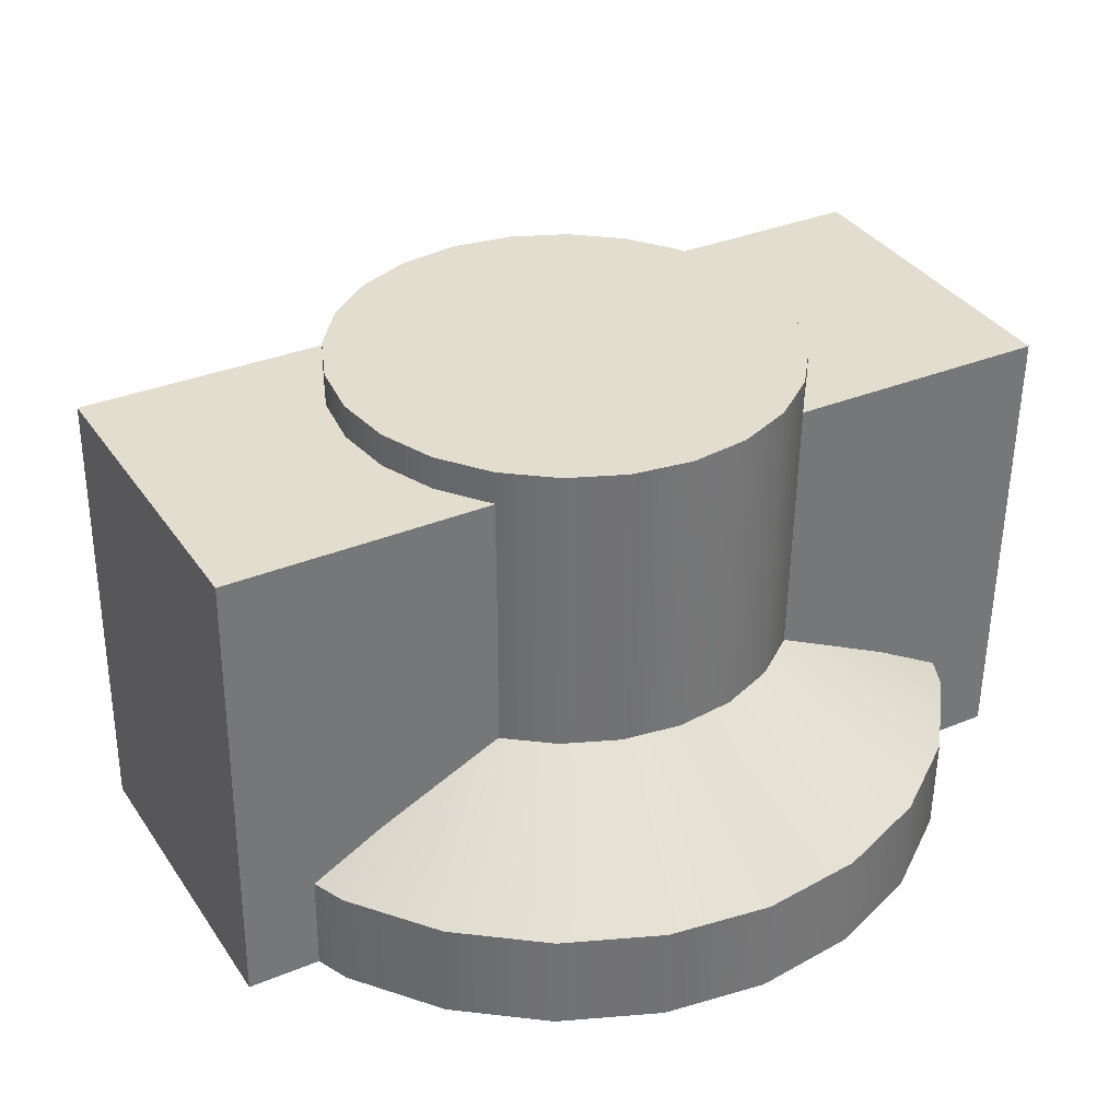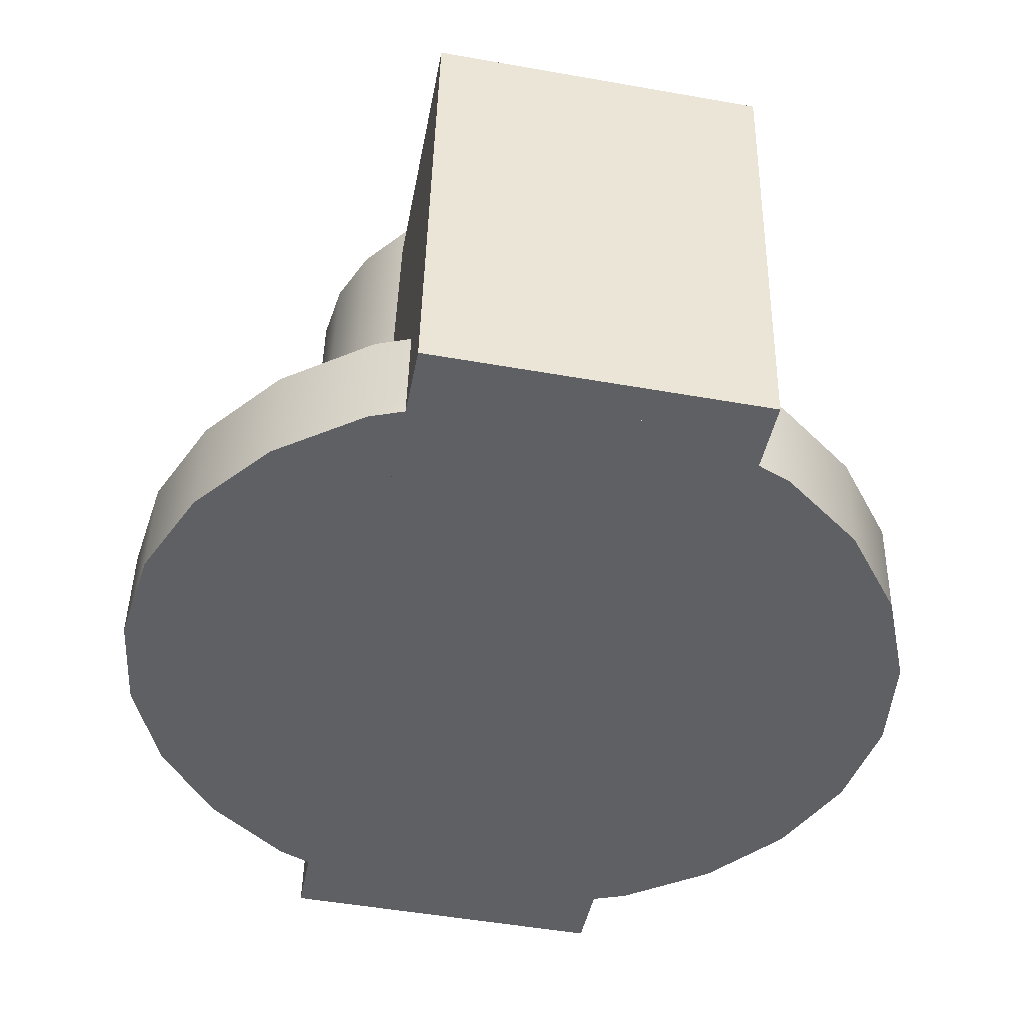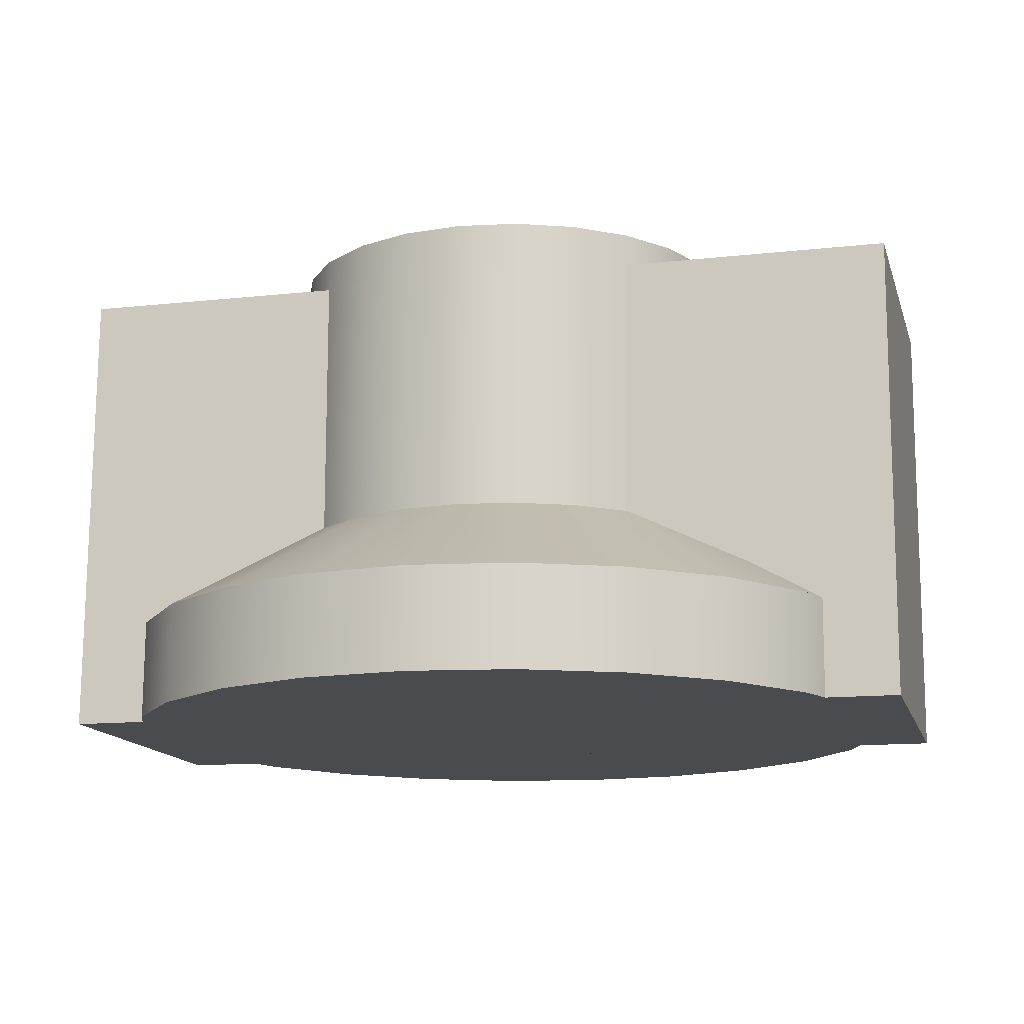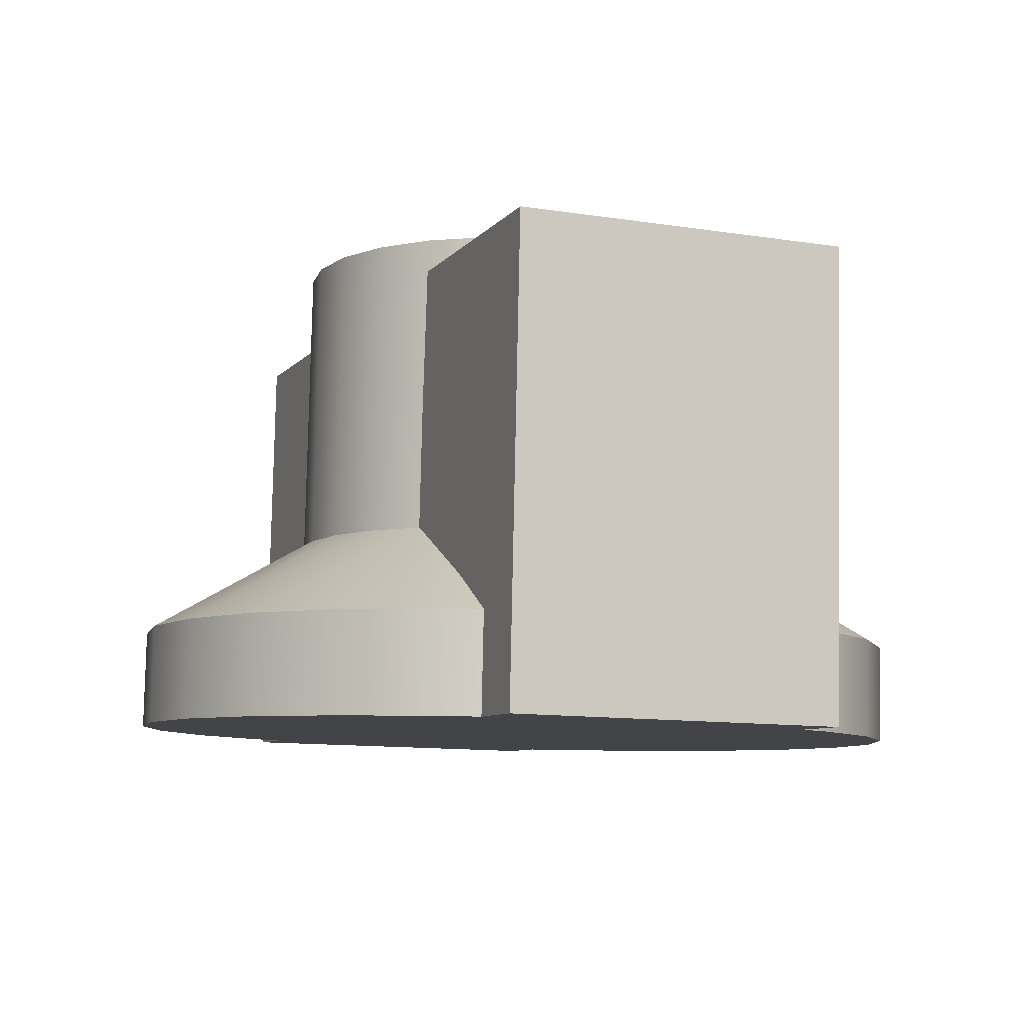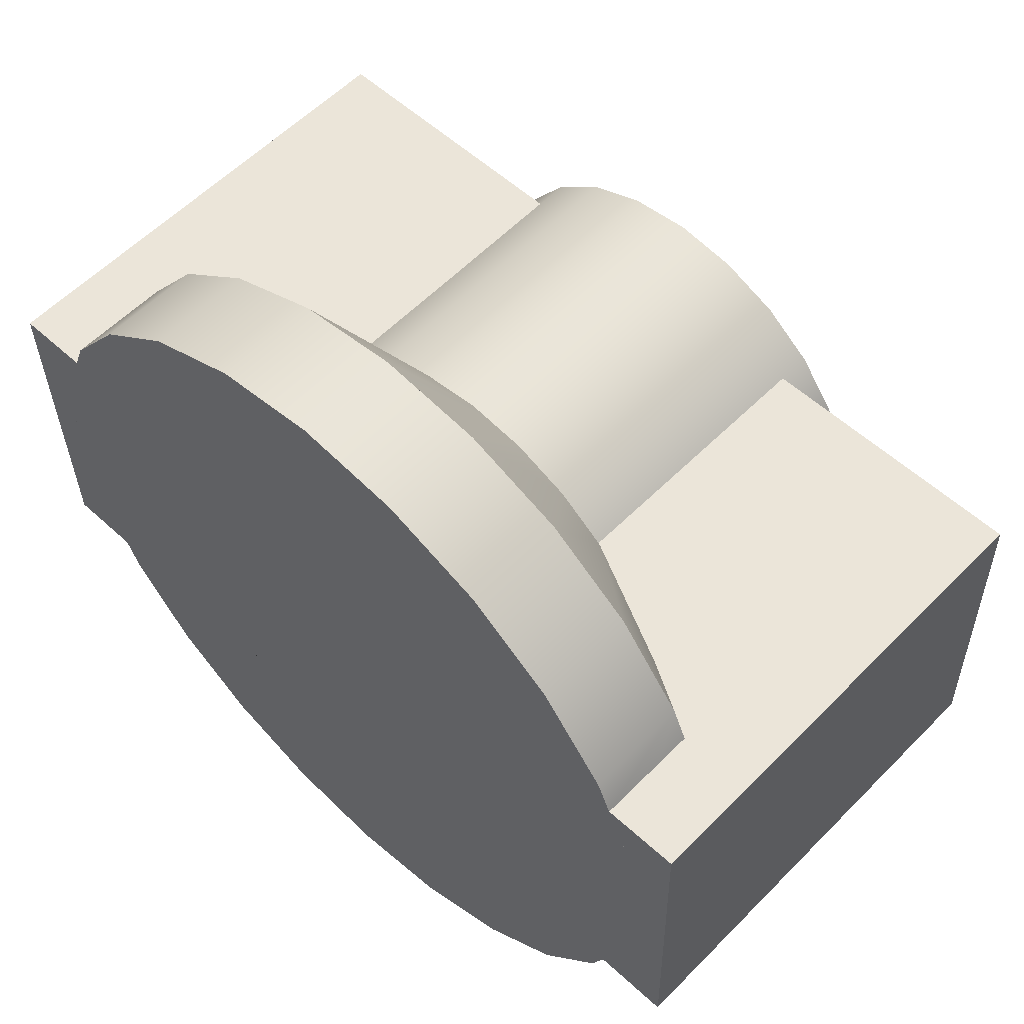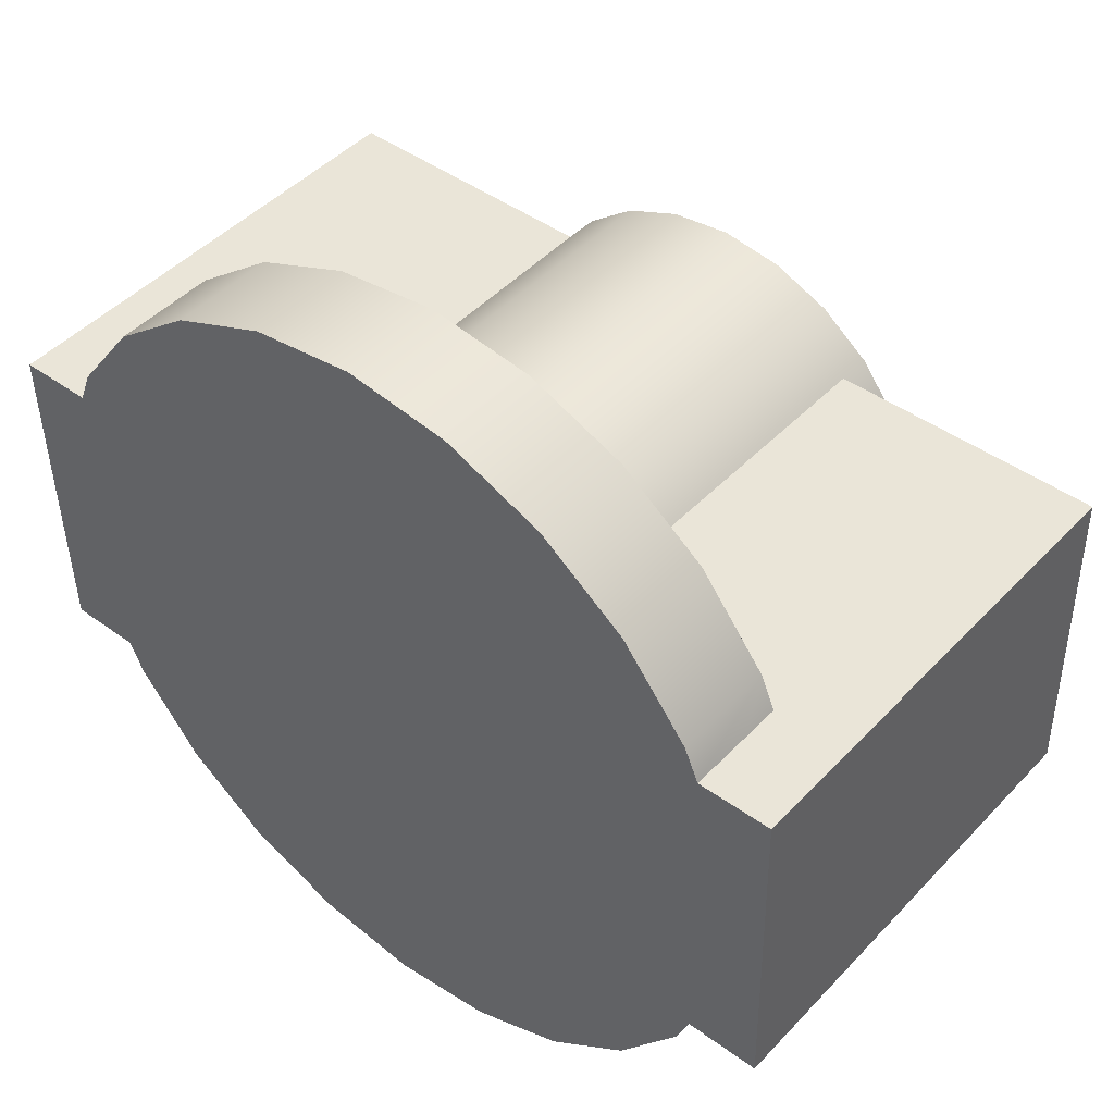
<metadata>
{"format":"obj","ext":"obj","renderer":"f3d","projection":"perspective","resolution":1024,"background":"white","views":[{"elev":33.6,"azim":-29.4,"up":"+Y"},{"elev":-44.0,"azim":-100.8,"up":"+Y"},{"elev":-12.9,"azim":-165.5,"up":"+Y"},{"elev":-7.7,"azim":-110.9,"up":"+Y"},{"elev":55.9,"azim":43.8,"up":"+Z"},{"elev":44.5,"azim":40.3,"up":"+Z"}]}
</metadata>
<code>
o Group210/mesh895/mesh895-geometry#mesh895-geometry
v -0.007983 -0.01133 0.2446
v -0.01332 -0.01819 0.2555
v -0.005532 -0.0114 0.2478
v -0.01752 -0.01806 0.25
v -0.007846 -0.01828 0.2597
v -0.007983 0.008496 0.2451
v -0.009524 -0.01124 0.2409
v -0.01752 -0.02467 0.2498
v -0.01752 -0.01746 0.2236
v -0.002338 -0.01146 0.2503
v -0.01332 -0.0248 0.2553
v -0.01332 -0.01734 0.2181
v -0.005532 0.008424 0.2483
v -0.009524 0.00858 0.2414
v -0.02016 -0.01792 0.2436
v -0.01844 -0.02462 0.2476
v -0.02016 -0.01761 0.2299
v -0.001469 -0.01834 0.2623
v -0.005532 0.006219 0.2483
v -0.007846 -0.02489 0.2595
v -0.007846 -0.01724 0.2139
v -0.005532 0.008918 0.2265
v -0.009524 0.008761 0.2334
v -0.01005 -0.01115 0.2369
v -0.01332 -0.02395 0.2179
v -0.007983 -0.01098 0.2292
v -0.01752 -0.02407 0.2234
v -0.009524 -0.01106 0.2329
v 0.001382 -0.01149 0.2518
v -0.001469 -0.02495 0.2622
v -0.001469 -0.01718 0.2112
v -0.002338 0.008368 0.2507
v -0.007846 -0.02385 0.2137
v -0.005532 -0.01091 0.226
v -0.007983 0.008846 0.2297
v -0.01005 0.008671 0.2374
v -0.02107 -0.01776 0.2368
v -0.02016 -0.02453 0.2435
v -0.01844 -0.02412 0.2256
v 0.005374 -0.01836 0.2632
v 0.001382 0.008333 0.2523
v -0.001469 -0.02379 0.2111
v -0.002338 -0.01085 0.2236
v -0.002338 0.008974 0.224
v -0.02327 -0.02462 0.2476
v -0.02016 -0.02422 0.2298
v 0.005374 -0.0115 0.2524
v 0.005374 0.008321 0.2528
v 0.005374 -0.02497 0.2631
v 0.005374 -0.01716 0.2103
v 0.001382 0.009009 0.2225
v 0.001382 -0.01082 0.222
v -0.005532 0.006717 0.2264
v -0.02107 -0.02437 0.2366
v 0.03402 -0.02462 0.2476
v 0.02918 -0.02412 0.2256
v -0.02327 -0.02412 0.2256
v 0.009366 -0.01149 0.2518
v 0.01222 -0.01834 0.2623
v 0.01222 -0.01718 0.2112
v 0.005374 -0.0108 0.2215
v 0.01222 -0.02495 0.2622
v 0.005374 -0.02377 0.2102
v 0.02918 -0.02462 0.2476
v -0.02327 0.006218 0.2483
v 0.02827 -0.02407 0.2234
v 0.009366 0.008333 0.2523
v 0.005374 0.009021 0.222
v 0.01222 -0.02379 0.2111
v 0.009366 -0.01082 0.222
v 0.01859 -0.02489 0.2595
v 0.02827 -0.02467 0.2498
v 0.03091 -0.02453 0.2435
v 0.03091 -0.02422 0.2298
v 0.02407 -0.02395 0.2179
v 0.03091 -0.01761 0.2299
v 0.03402 -0.02412 0.2256
v 0.01309 -0.01146 0.2503
v 0.01309 0.008368 0.2507
v 0.01859 -0.01828 0.2597
v 0.01859 -0.02385 0.2137
v 0.01309 -0.01085 0.2236
v 0.02407 -0.0248 0.2553
v -0.02327 0.006718 0.2263
v 0.02827 -0.01806 0.25
v 0.01628 0.006219 0.2483
v 0.02827 -0.01746 0.2236
v 0.01309 0.008974 0.224
v 0.009366 0.009009 0.2225
v 0.01859 -0.01724 0.2139
v 0.02407 -0.01819 0.2555
v 0.03181 -0.02437 0.2366
v 0.03402 0.006218 0.2483
v 0.03091 -0.01792 0.2436
v 0.03181 -0.01776 0.2368
v 0.02407 -0.01734 0.2181
v 0.02027 -0.01106 0.2329
v 0.01628 -0.0114 0.2478
v 0.01628 0.008424 0.2483
v 0.01628 -0.01091 0.226
v 0.01873 -0.01133 0.2446
v 0.03402 0.006718 0.2263
v 0.02027 -0.01124 0.2409
v 0.01628 0.006717 0.2264
v 0.0208 -0.01115 0.2369
v 0.01873 -0.01098 0.2292
v 0.01628 0.008918 0.2265
v 0.02027 0.008761 0.2334
v 0.0208 0.008671 0.2374
v 0.01873 0.008496 0.2451
v 0.02027 0.00858 0.2414
v 0.01873 0.008846 0.2297
f 1 2 3
f 2 1 4
f 3 2 1
f 4 1 2
f 5 3 2
f 2 3 5
f 3 6 1
f 1 6 3
f 7 4 1
f 1 4 7
f 8 2 4
f 4 2 8
f 2 9 4
f 4 9 2
f 3 5 10
f 10 5 3
f 11 5 2
f 2 5 11
f 5 12 2
f 2 12 5
f 6 3 13
f 13 3 6
f 14 1 6
f 6 1 14
f 4 7 15
f 15 7 4
f 1 14 7
f 7 14 1
f 2 8 11
f 11 8 2
f 4 16 8
f 8 16 4
f 2 12 9
f 9 12 2
f 4 9 17
f 17 9 4
f 18 10 5
f 5 10 18
f 10 19 3
f 3 19 10
f 5 11 20
f 20 11 5
f 5 21 12
f 12 21 5
f 13 3 19
f 19 3 13
f 13 22 6
f 6 22 13
f 6 23 14
f 14 23 6
f 24 15 7
f 7 15 24
f 15 16 4
f 4 16 15
f 4 17 15
f 15 17 4
f 14 24 7
f 7 24 14
f 16 11 8
f 8 11 16
f 25 9 12
f 12 9 25
f 26 12 9
f 9 12 26
f 27 17 9
f 9 17 27
f 28 9 17
f 17 9 28
f 10 18 29
f 29 18 10
f 5 30 18
f 18 30 5
f 18 31 5
f 5 31 18
f 19 10 32
f 32 10 19
f 16 20 11
f 11 20 16
f 30 5 20
f 20 5 30
f 5 31 21
f 21 31 5
f 33 12 21
f 21 12 33
f 34 21 12
f 12 21 34
f 19 32 13
f 13 32 19
f 32 22 13
f 13 22 32
f 6 22 35
f 35 22 6
f 6 35 23
f 23 35 6
f 14 23 36
f 36 23 14
f 15 24 37
f 37 24 15
f 16 15 38
f 38 15 16
f 15 17 37
f 37 17 15
f 24 14 36
f 36 14 24
f 9 25 27
f 27 25 9
f 12 33 25
f 25 33 12
f 12 26 34
f 34 26 12
f 9 28 26
f 26 28 9
f 17 27 39
f 39 27 17
f 17 24 28
f 28 24 17
f 40 29 18
f 18 29 40
f 41 10 29
f 29 10 41
f 30 40 18
f 18 40 30
f 40 31 18
f 18 31 40
f 10 41 32
f 32 41 10
f 16 30 20
f 20 30 16
f 42 21 31
f 31 21 42
f 43 31 21
f 21 31 43
f 21 42 33
f 33 42 21
f 21 34 43
f 43 34 21
f 32 44 22
f 22 44 32
f 22 26 35
f 35 26 22
f 35 28 23
f 23 28 35
f 23 24 36
f 36 24 23
f 24 17 37
f 37 17 24
f 37 38 15
f 15 38 37
f 45 38 16
f 16 38 45
f 39 16 38
f 38 16 39
f 46 37 17
f 17 37 46
f 25 39 27
f 27 39 25
f 33 39 25
f 25 39 33
f 22 34 26
f 26 34 22
f 28 35 26
f 26 35 28
f 17 39 46
f 46 39 17
f 24 23 28
f 28 23 24
f 29 40 47
f 47 40 29
f 29 48 41
f 41 48 29
f 40 30 49
f 49 30 40
f 40 50 31
f 31 50 40
f 41 51 32
f 32 51 41
f 16 49 30
f 30 49 16
f 50 42 31
f 31 42 50
f 31 43 52
f 52 43 31
f 42 39 33
f 33 39 42
f 34 44 43
f 43 44 34
f 32 51 44
f 44 51 32
f 44 53 22
f 22 53 44
f 38 37 54
f 54 37 38
f 38 45 54
f 54 45 38
f 16 55 45
f 45 55 16
f 56 16 39
f 39 16 56
f 39 38 46
f 46 38 39
f 37 46 54
f 54 46 37
f 34 22 53
f 53 22 34
f 46 57 39
f 39 57 46
f 40 58 47
f 47 58 40
f 48 29 47
f 47 29 48
f 48 51 41
f 41 51 48
f 49 59 40
f 40 59 49
f 40 60 50
f 50 60 40
f 31 61 50
f 50 61 31
f 16 62 49
f 49 62 16
f 42 50 63
f 63 50 42
f 44 52 43
f 43 52 44
f 61 31 52
f 52 31 61
f 63 39 42
f 42 39 63
f 44 34 53
f 53 34 44
f 52 44 51
f 51 44 52
f 46 38 54
f 54 38 46
f 57 54 45
f 45 54 57
f 55 16 64
f 64 16 55
f 45 55 65
f 65 55 45
f 56 64 16
f 16 64 56
f 39 66 56
f 56 66 39
f 57 56 39
f 39 56 57
f 57 46 54
f 54 46 57
f 58 40 59
f 59 40 58
f 67 47 58
f 58 47 67
f 47 67 48
f 48 67 47
f 48 68 51
f 51 68 48
f 59 49 62
f 62 49 59
f 59 60 40
f 40 60 59
f 69 50 60
f 60 50 69
f 50 70 60
f 60 70 50
f 70 50 61
f 61 50 70
f 16 71 62
f 62 71 16
f 50 69 63
f 63 69 50
f 52 68 61
f 61 68 52
f 69 39 63
f 63 39 69
f 68 52 51
f 51 52 68
f 65 57 45
f 45 57 65
f 72 16 64
f 64 16 72
f 73 55 64
f 64 55 73
f 65 55 19
f 19 55 65
f 74 64 56
f 56 64 74
f 66 39 75
f 75 39 66
f 66 76 56
f 56 76 66
f 56 57 77
f 77 57 56
f 59 78 58
f 58 78 59
f 58 79 67
f 67 79 58
f 67 68 48
f 48 68 67
f 71 59 62
f 62 59 71
f 80 60 59
f 59 60 80
f 60 81 69
f 69 81 60
f 82 60 70
f 70 60 82
f 68 70 61
f 61 70 68
f 16 83 71
f 71 83 16
f 81 39 69
f 69 39 81
f 57 65 84
f 84 65 57
f 16 72 83
f 83 72 16
f 64 85 72
f 72 85 64
f 55 73 77
f 77 73 55
f 74 73 64
f 64 73 74
f 73 85 64
f 64 85 73
f 19 55 86
f 86 55 19
f 19 53 65
f 65 53 19
f 77 74 56
f 56 74 77
f 56 76 74
f 74 76 56
f 75 39 81
f 81 39 75
f 75 87 66
f 66 87 75
f 76 66 87
f 87 66 76
f 77 57 84
f 84 57 77
f 78 59 80
f 80 59 78
f 79 58 78
f 78 58 79
f 79 88 67
f 67 88 79
f 67 89 68
f 68 89 67
f 59 71 80
f 80 71 59
f 80 90 60
f 60 90 80
f 81 60 90
f 90 60 81
f 60 82 90
f 90 82 60
f 70 88 82
f 82 88 70
f 70 68 89
f 89 68 70
f 91 71 83
f 83 71 91
f 65 53 84
f 84 53 65
f 72 91 83
f 83 91 72
f 91 72 85
f 85 72 91
f 77 73 92
f 92 73 77
f 77 93 55
f 55 93 77
f 73 74 92
f 92 74 73
f 85 73 94
f 94 73 85
f 93 86 55
f 55 86 93
f 86 53 19
f 19 53 86
f 74 77 92
f 92 77 74
f 95 74 76
f 76 74 95
f 90 75 81
f 81 75 90
f 87 75 96
f 96 75 87
f 87 97 76
f 76 97 87
f 94 76 87
f 87 76 94
f 77 84 53
f 53 84 77
f 80 98 78
f 78 98 80
f 98 79 78
f 78 79 98
f 99 88 79
f 79 88 99
f 67 88 89
f 89 88 67
f 71 91 80
f 80 91 71
f 91 90 80
f 80 90 91
f 100 90 82
f 82 90 100
f 88 70 89
f 89 70 88
f 88 100 82
f 82 100 88
f 85 96 91
f 91 96 85
f 101 91 85
f 85 91 101
f 95 73 92
f 92 73 95
f 93 77 102
f 102 77 93
f 74 95 92
f 92 95 74
f 73 95 94
f 94 95 73
f 94 87 85
f 85 87 94
f 103 85 94
f 94 85 103
f 93 104 86
f 86 104 93
f 86 104 53
f 53 104 86
f 76 94 95
f 95 94 76
f 76 105 95
f 95 105 76
f 75 90 96
f 96 90 75
f 85 87 96
f 96 87 85
f 96 106 87
f 87 106 96
f 97 87 106
f 106 87 97
f 105 76 97
f 97 76 105
f 104 77 53
f 53 77 104
f 98 80 91
f 91 80 98
f 79 98 86
f 86 98 79
f 99 107 88
f 88 107 99
f 79 86 99
f 99 86 79
f 91 96 90
f 90 96 91
f 90 100 96
f 96 100 90
f 100 88 104
f 104 88 100
f 91 101 98
f 98 101 91
f 85 103 101
f 101 103 85
f 77 104 102
f 102 104 77
f 104 93 102
f 102 93 104
f 105 94 95
f 95 94 105
f 94 105 103
f 103 105 94
f 106 96 100
f 100 96 106
f 106 108 97
f 97 108 106
f 97 109 105
f 105 109 97
f 98 99 86
f 86 99 98
f 110 107 99
f 99 107 110
f 104 88 107
f 107 88 104
f 107 100 104
f 104 100 107
f 101 99 98
f 98 99 101
f 103 110 101
f 101 110 103
f 105 111 103
f 103 111 105
f 100 112 106
f 106 112 100
f 108 106 112
f 112 106 108
f 109 97 108
f 108 97 109
f 111 105 109
f 109 105 111
f 110 112 107
f 107 112 110
f 99 101 110
f 110 101 99
f 100 107 112
f 112 107 100
f 110 103 111
f 111 103 110
f 111 108 112
f 112 108 111
f 108 111 109
f 109 111 108
f 111 112 110
f 110 112 111

</code>
